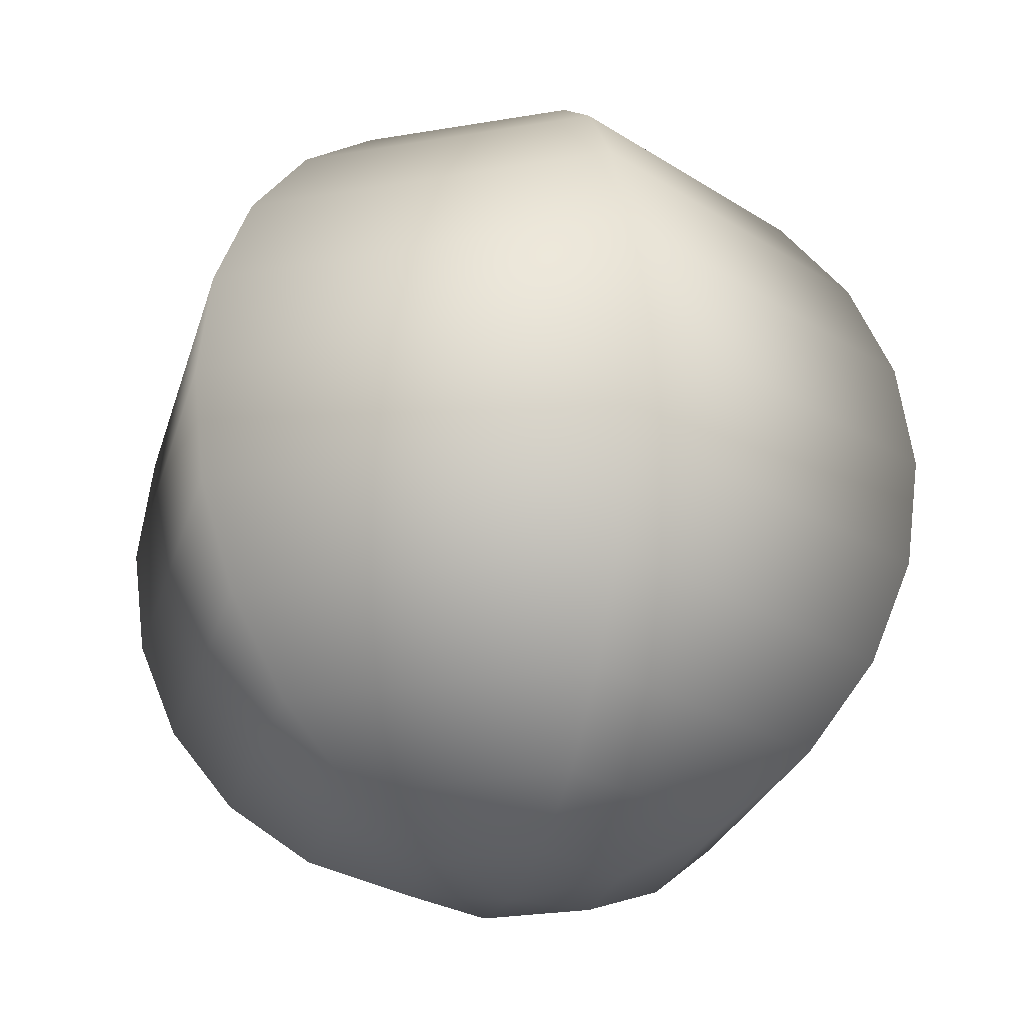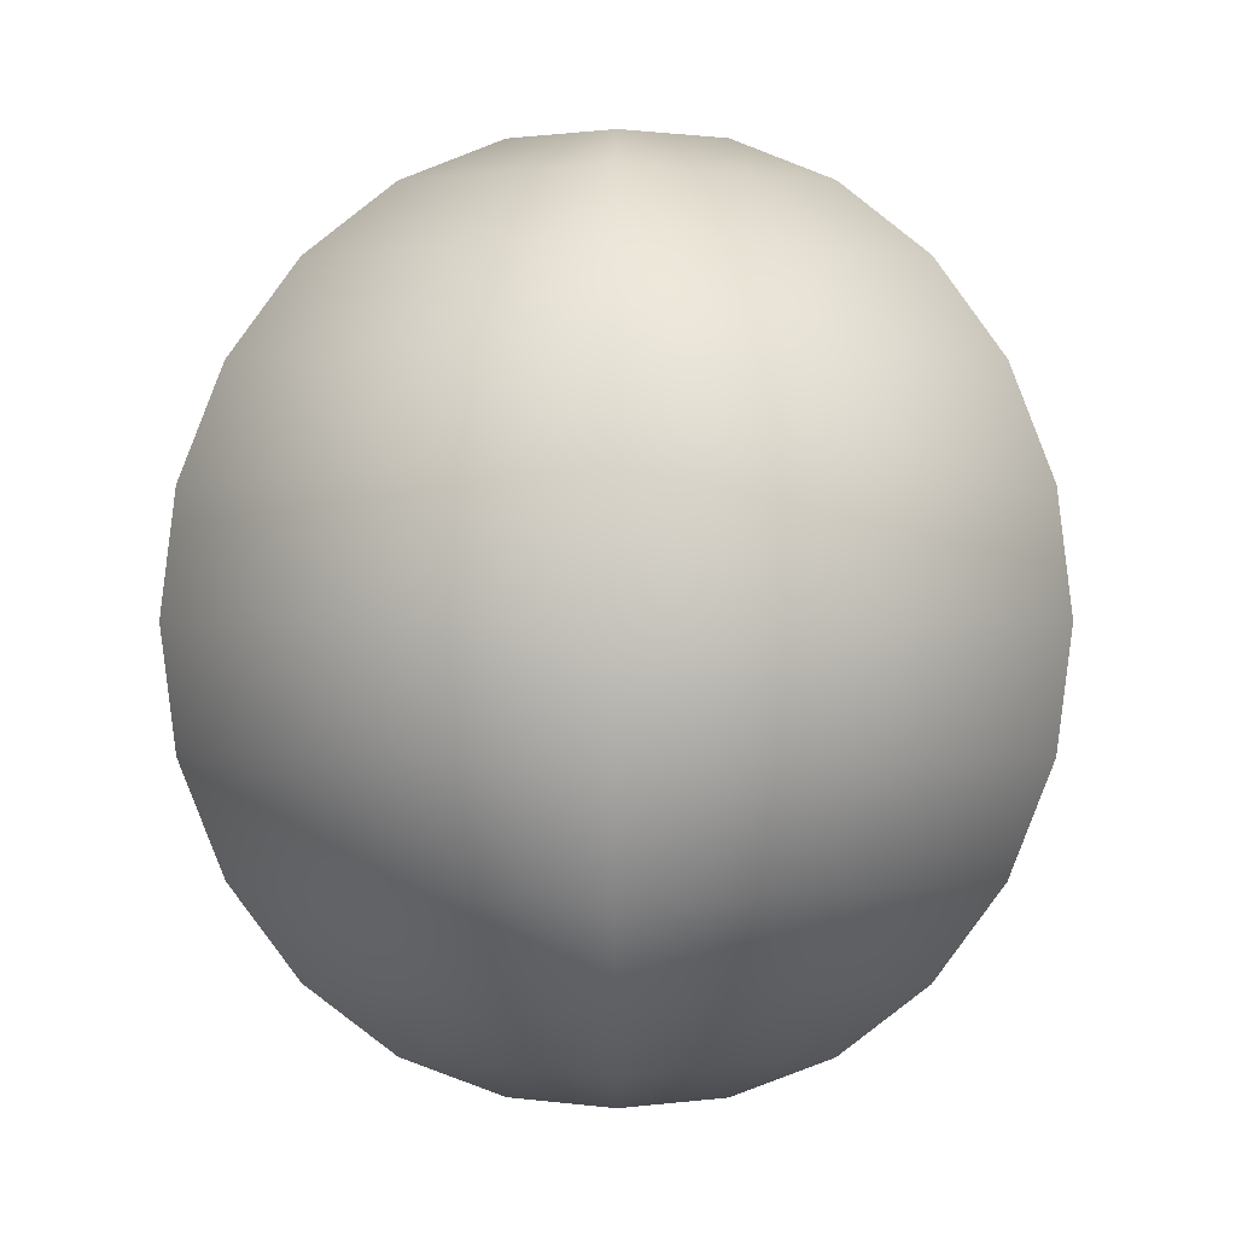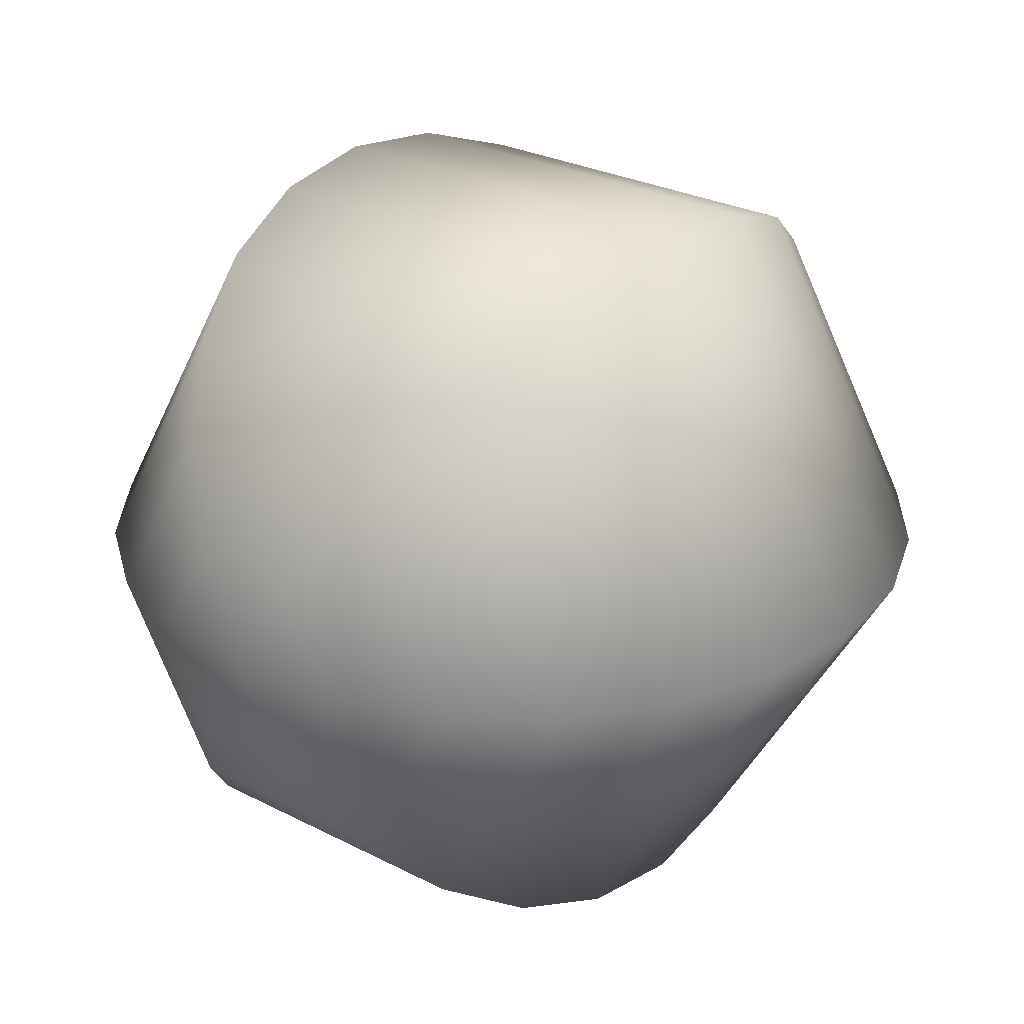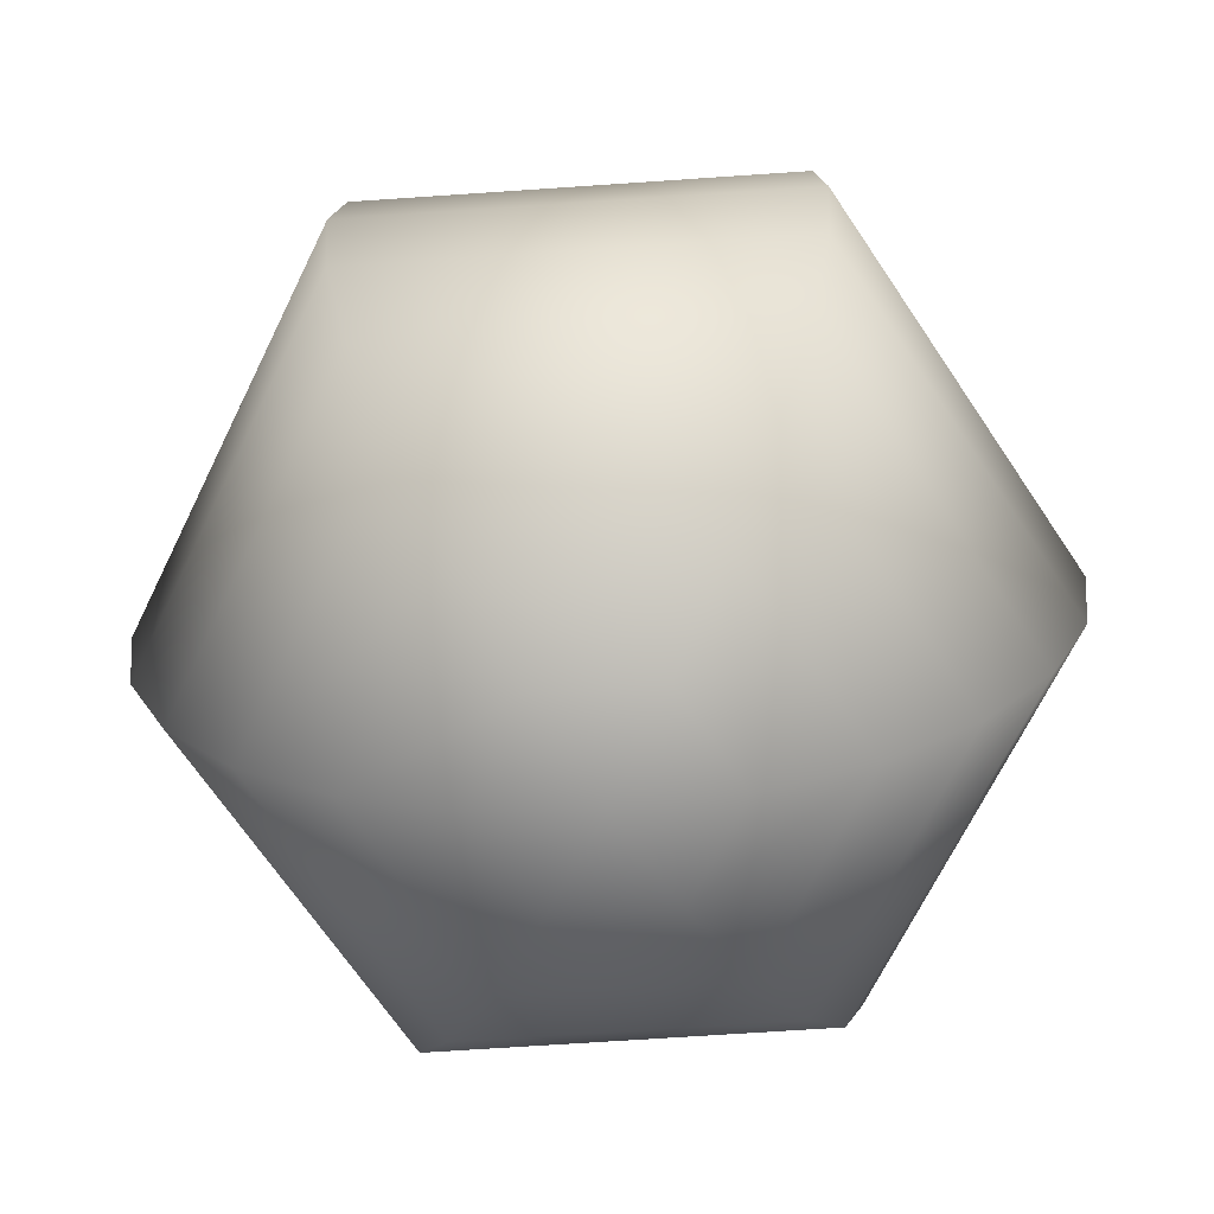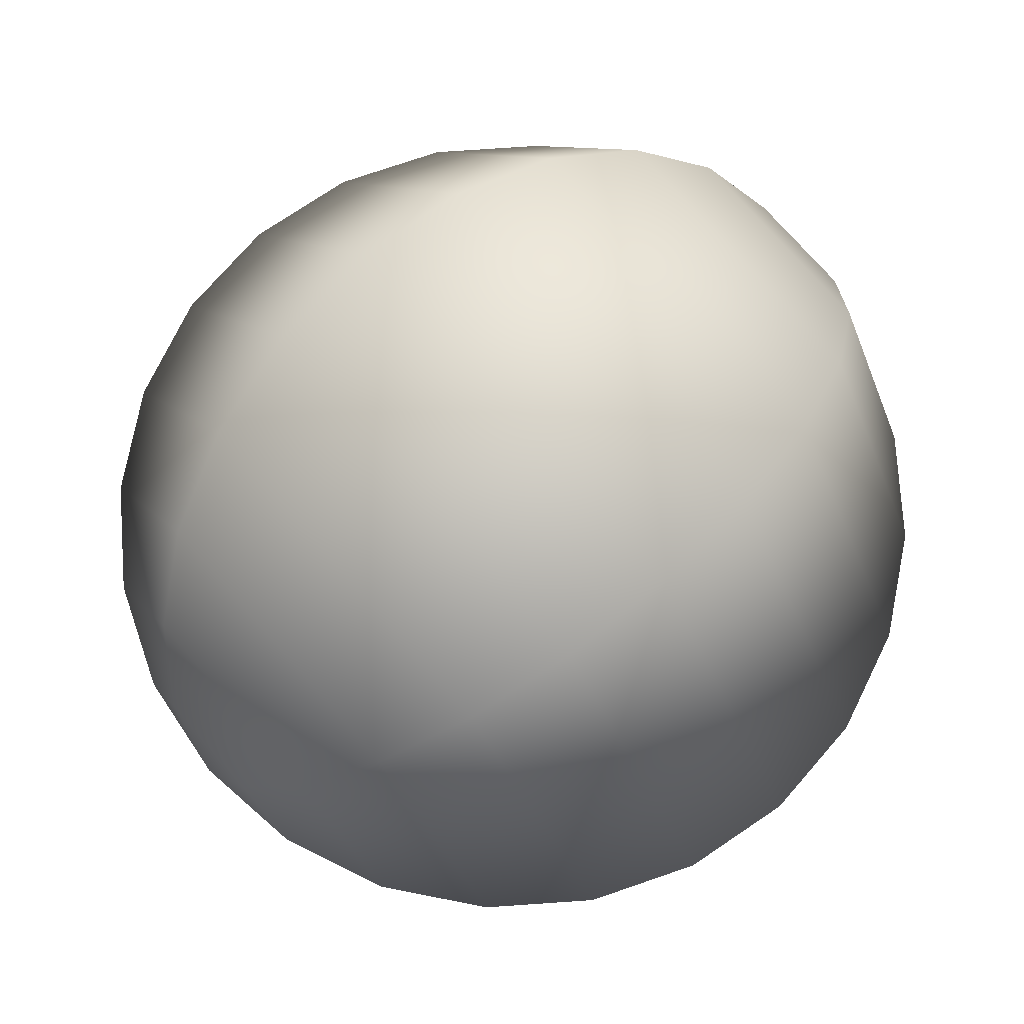
<metadata>
{"format":"obj","ext":"obj","renderer":"f3d","projection":"perspective","resolution":1024,"background":"white","views":[{"elev":-26.5,"azim":135.0,"up":"+Z"},{"elev":0.7,"azim":-29.5,"up":"+Z"},{"elev":27.3,"azim":38.6,"up":"+Y"},{"elev":-68.6,"azim":-56.1,"up":"+Z"},{"elev":75.7,"azim":48.6,"up":"+Y"}]}
</metadata>
<code>
o Sphere_Sphere.001
v -0.3536 -0.6124 -0.7071
v 0.25 -0.433 -0.866
v 0.3536 -0.6124 -0.7071
v -0.25 -0.433 0.866
v 0.3536 -0.6124 0.7071
v 0.25 -0.433 0.866
v -0.483 -0.8365 0.2588
v 0.5 -0.866 -2.384e-07
v 0.483 -0.8365 0.2588
v -0.433 -0.75 -0.5
v 0.433 -0.75 -0.5
v -0.1294 -0.2241 0.9659
v 0.1294 -0.2241 0.9659
v -0.1294 -0.2241 -0.9659
v -3.258e-07 0 -1
v 0.1294 -0.2241 -0.9659
v -0.433 -0.75 0.5
v 0.433 -0.75 0.5
v -0.483 -0.8365 -0.2588
v 0.483 -0.8365 -0.2588
v 1.311e-07 -3.372e-07 1
v -0.25 -0.433 -0.866
v -0.3536 -0.6124 0.7071
v -0.5 -0.866 8.742e-08
v 0.9659 -2.682e-07 0.2588
v 0.866 -2.384e-07 0.5
v 0.866 -2.384e-07 -0.5
v 0.9659 -2.98e-07 -0.2588
v 0.2588 -2.98e-07 0.9659
v 0.2588 -3.055e-07 -0.9659
v 0.5 -2.682e-07 -0.866
v 0.7071 -2.682e-07 0.7071
v 1 -2.682e-07 -4.013e-07
v 0.7071 -2.682e-07 -0.7071
v 0.5 -2.831e-07 0.866
v 0.5 0.866 -2.384e-07
v 0.483 0.8365 0.2588
v 0.3536 0.6124 -0.7071
v 0.433 0.75 -0.5
v 0.25 0.433 0.866
v 0.1294 0.2241 0.9659
v 0.1294 0.2241 -0.9659
v 0.433 0.75 0.5
v 0.483 0.8365 -0.2588
v 0.25 0.433 -0.866
v 0.3536 0.6124 0.7071
v -0.433 0.75 0.5
v -0.3536 0.6124 0.7071
v -0.483 0.8365 -0.2588
v -0.5 0.866 8.742e-08
v -0.25 0.433 -0.866
v -0.3536 0.6124 -0.7071
v -0.25 0.433 0.866
v -0.483 0.8365 0.2588
v -0.433 0.75 -0.5
v -0.1294 0.2241 0.9659
v -0.1294 0.2241 -0.9659
v -0.2588 -4.172e-07 -0.9659
v -0.9659 -6.258e-07 0.2588
v -0.866 -5.662e-07 0.5
v -0.866 -5.662e-07 -0.5
v -0.9659 -5.662e-07 -0.2588
v -0.2588 -4.247e-07 0.9659
v -0.5 -4.619e-07 -0.866
v -0.7071 -5.662e-07 0.7071
v -1 -5.662e-07 2.503e-07
v -0.7071 -5.662e-07 -0.7071
v -0.5 -4.768e-07 0.866
f 1 2 3
f 4 5 6
f 7 8 9
f 10 3 11
f 12 6 13
f 14 15 16
f 17 9 18
f 19 11 20
f 21 12 13
f 22 16 2
f 23 18 5
f 24 20 8
f 18 25 26
f 20 27 28
f 21 13 29
f 2 30 31
f 5 26 32
f 8 28 33
f 3 31 34
f 6 32 35
f 9 33 25
f 11 34 27
f 13 35 29
f 16 15 30
f 25 36 37
f 27 38 39
f 29 40 41
f 30 15 42
f 26 37 43
f 28 39 44
f 21 29 41
f 31 42 45
f 32 43 46
f 33 44 36
f 34 45 38
f 35 46 40
f 46 47 48
f 36 49 50
f 38 51 52
f 40 48 53
f 37 50 54
f 39 52 55
f 41 53 56
f 42 15 57
f 43 54 47
f 44 55 49
f 21 41 56
f 45 57 51
f 57 15 58
f 47 59 60
f 49 61 62
f 21 56 63
f 51 58 64
f 48 60 65
f 50 62 66
f 52 64 67
f 53 65 68
f 54 66 59
f 55 67 61
f 56 68 63
f 68 23 4
f 59 24 7
f 61 1 10
f 63 4 12
f 58 15 14
f 60 7 17
f 62 10 19
f 21 63 12
f 64 14 22
f 65 17 23
f 66 19 24
f 67 22 1
f 1 22 2
f 4 23 5
f 7 24 8
f 10 1 3
f 12 4 6
f 17 7 9
f 19 10 11
f 22 14 16
f 23 17 18
f 24 19 20
f 18 9 25
f 20 11 27
f 2 16 30
f 5 18 26
f 8 20 28
f 3 2 31
f 6 5 32
f 9 8 33
f 11 3 34
f 13 6 35
f 25 33 36
f 27 34 38
f 29 35 40
f 26 25 37
f 28 27 39
f 31 30 42
f 32 26 43
f 33 28 44
f 34 31 45
f 35 32 46
f 46 43 47
f 36 44 49
f 38 45 51
f 40 46 48
f 37 36 50
f 39 38 52
f 41 40 53
f 43 37 54
f 44 39 55
f 45 42 57
f 47 54 59
f 49 55 61
f 51 57 58
f 48 47 60
f 50 49 62
f 52 51 64
f 53 48 65
f 54 50 66
f 55 52 67
f 56 53 68
f 68 65 23
f 59 66 24
f 61 67 1
f 63 68 4
f 60 59 7
f 62 61 10
f 64 58 14
f 65 60 17
f 66 62 19
f 67 64 22

</code>
